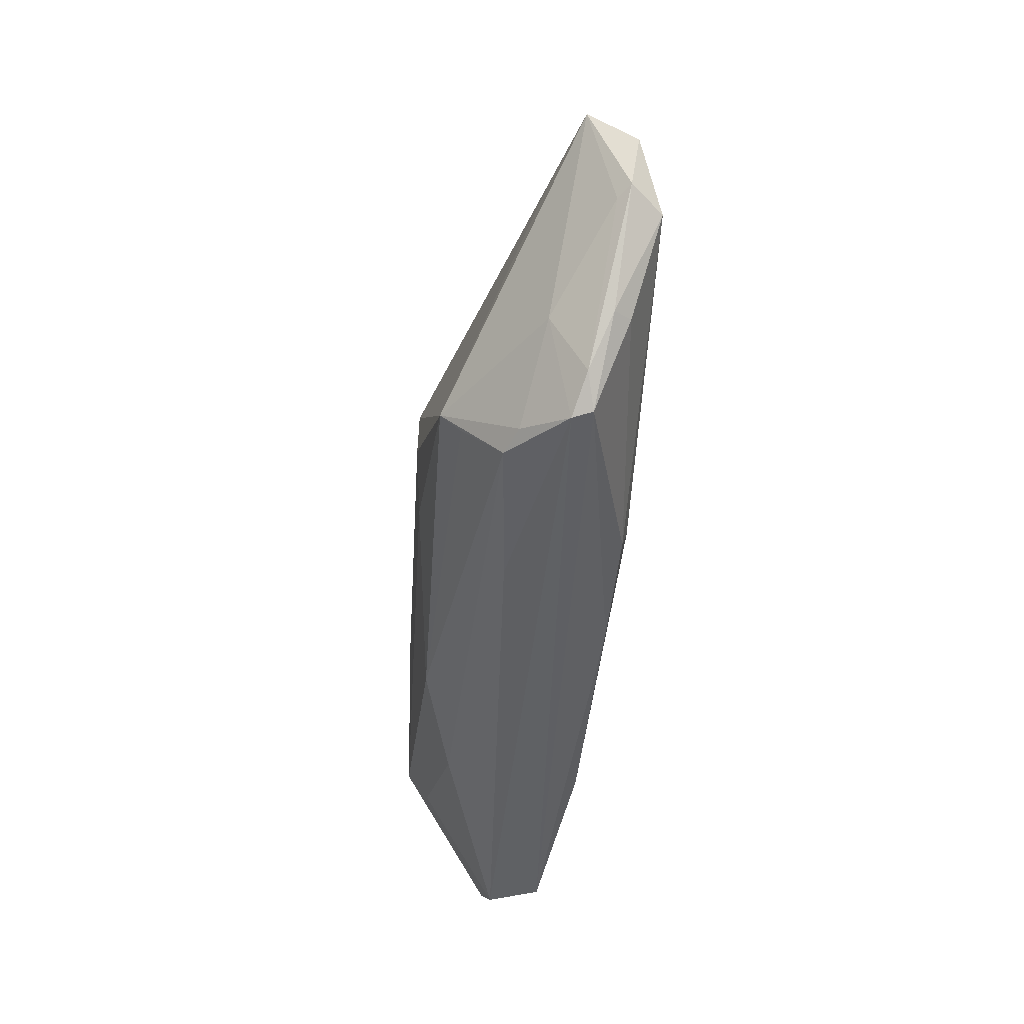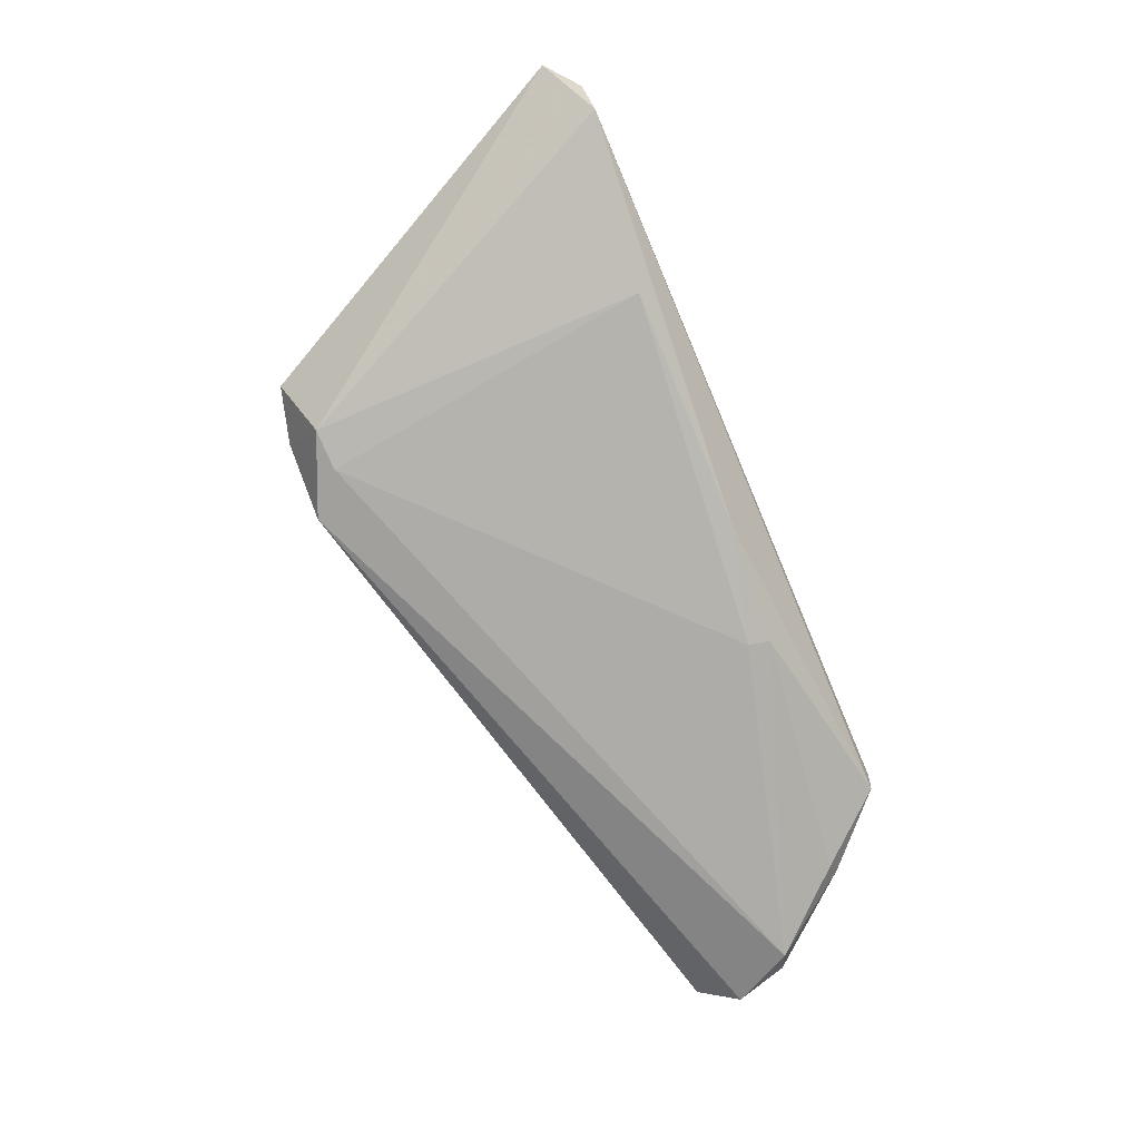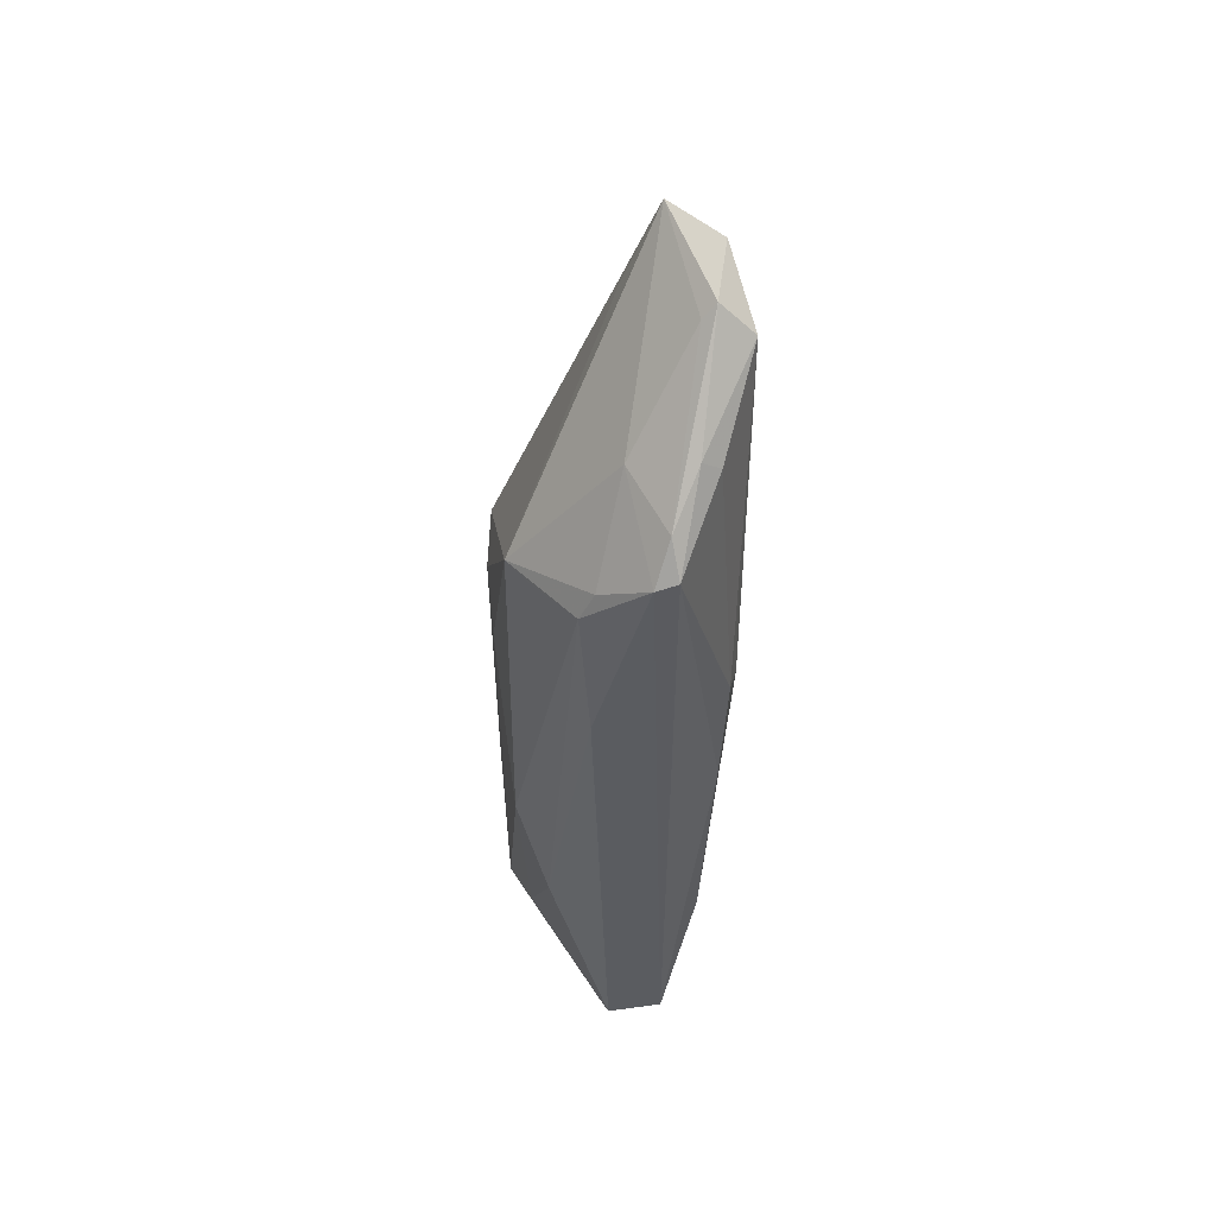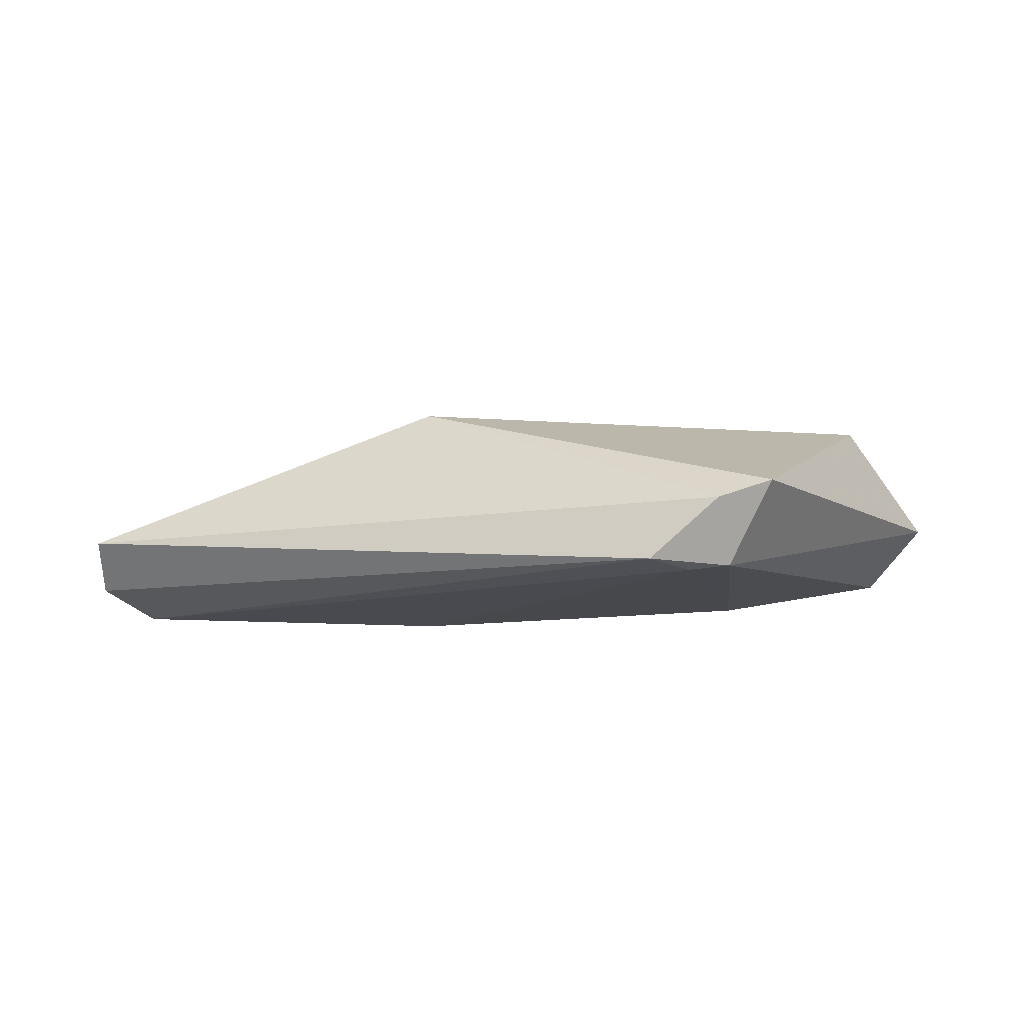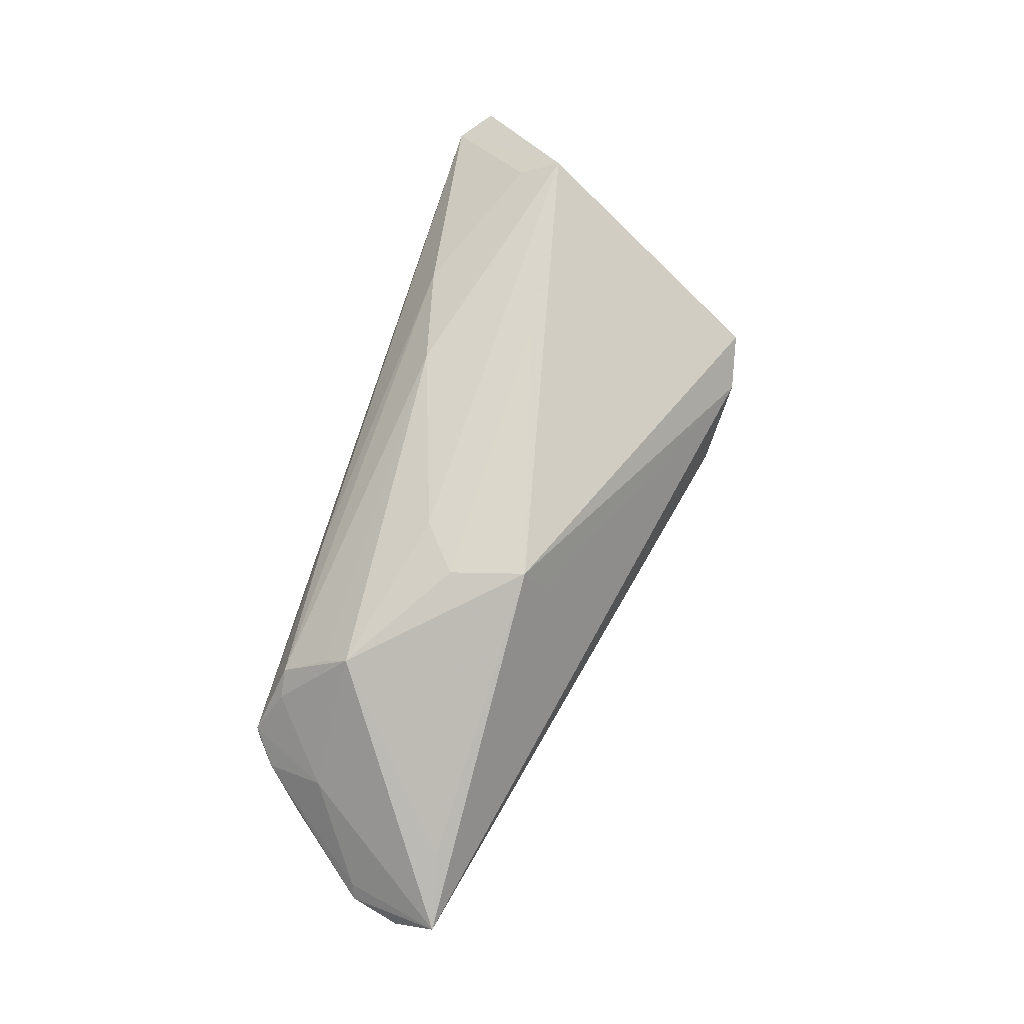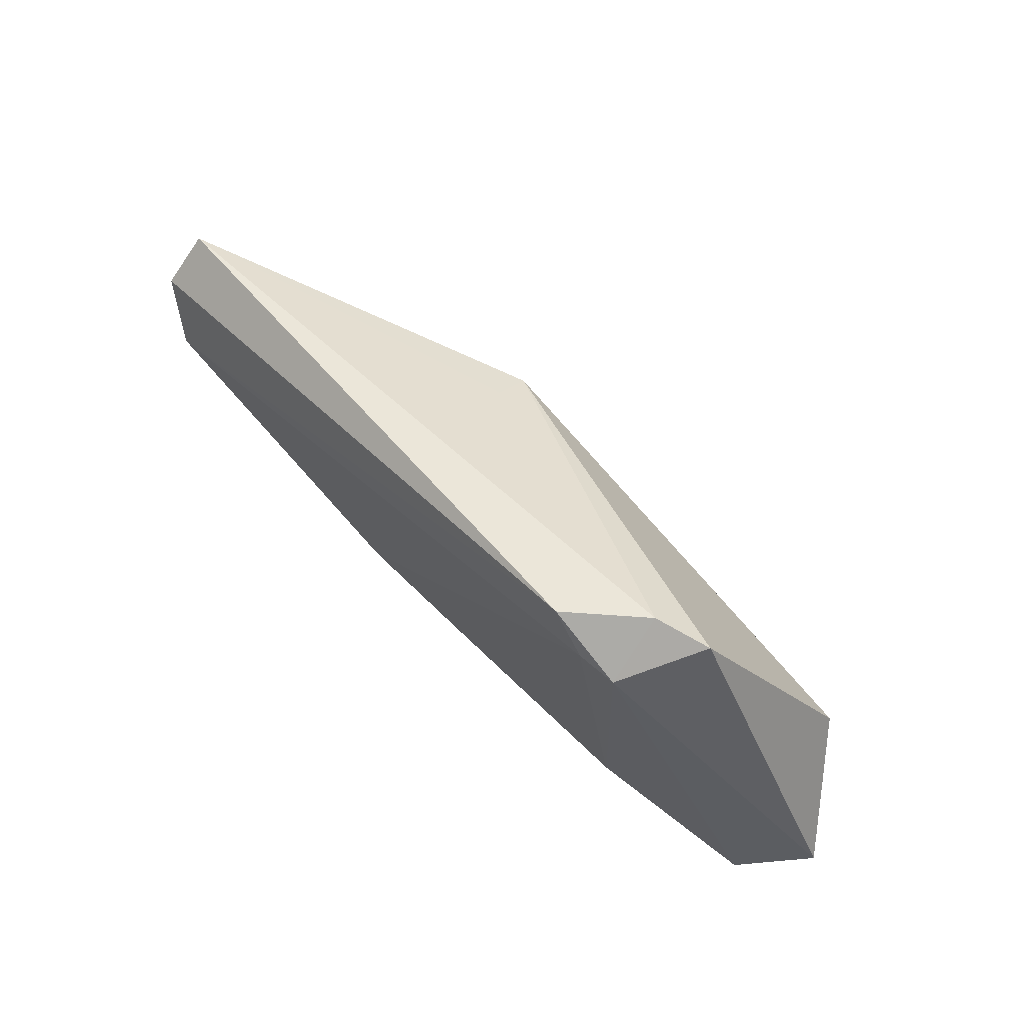
<metadata>
{"format":"obj","ext":"obj","renderer":"f3d","projection":"perspective","resolution":1024,"background":"white","views":[{"elev":-45.8,"azim":85.9,"up":"+Y"},{"elev":-76.6,"azim":-67.0,"up":"+Z"},{"elev":-34.4,"azim":89.3,"up":"+Y"},{"elev":-13.6,"azim":-173.2,"up":"+Z"},{"elev":74.0,"azim":107.0,"up":"+Z"},{"elev":66.6,"azim":-134.0,"up":"+Y"}]}
</metadata>
<code>
v 0.04951 0.008209 0.001353
v 0.01022 -0.004802 0.01381
v 0.04711 -0.01153 -0.007849
v -0.02547 -0.0158 0.00824
v 0.002371 -0.01651 -0.00966
v -0.01728 0.02752 -0.01021
v 0.05595 -0.001849 -0.00575
v 0.03032 -0.00964 0.01203
v -0.02692 0.02329 -0.01043
v -0.05436 -0.01653 0.002103
v -0.02196 0.02319 -0.01084
v 0.04105 -0.01988 -0.004157
v -0.05043 -0.01982 0.001117
v -0.04272 -0.008361 0.01063
v -0.0475 -0.02019 -0.005171
v 0.04867 -0.01214 -0.005848
v 0.0161 -0.01289 -0.01084
v 0.05857 0.01031 -0.002531
v 0.05757 -0.001198 -0.007167
v 0.04434 -0.01702 -0.003307
v 0.01584 -0.0001269 0.01444
v 0.03271 -0.01802 0.004943
v -0.0124 -0.01249 0.01184
v 0.05447 -0.002373 -0.01084
v -0.03239 0.0268 -0.0005595
v 0.05906 0.005072 -0.00809
v 0.013 0.01199 0.009912
v 0.01492 -0.01897 0.003653
v 0.03598 -0.01756 0.003388
v -0.02676 -0.01686 -0.008743
v 0.03076 -0.01258 0.009602
v -0.02582 0.02827 -0.002908
v 0.04517 -0.009592 0.0008642
v -0.0443 -0.003505 0.01334
v 0.01319 0.009096 0.01437
v 0.04025 -0.02019 -0.001816
v 0.0169 -0.01544 -0.01013
v -0.01978 -1.13e-06 0.01408
f 9 15 10
f 10 15 13
f 15 9 30
f 6 9 32
f 10 13 34
f 11 30 9
f 9 6 11
f 24 6 26
f 24 11 6
f 5 12 15
f 15 30 5
f 18 6 32
f 26 6 18
f 25 35 32
f 25 34 35
f 32 9 25
f 10 34 25
f 25 9 10
f 12 5 37
f 12 20 36
f 22 28 36
f 36 28 13
f 36 13 15
f 15 12 36
f 7 20 19
f 19 24 26
f 26 18 19
f 19 18 7
f 33 36 20
f 33 20 7
f 7 18 33
f 32 35 27
f 27 18 32
f 35 18 27
f 13 28 4
f 4 28 22
f 22 23 4
f 8 33 18
f 12 37 3
f 3 37 24
f 11 24 17
f 24 37 17
f 17 37 5
f 30 11 17
f 17 5 30
f 24 19 16
f 16 19 20
f 16 20 12
f 12 3 16
f 16 3 24
f 14 23 34
f 14 4 23
f 14 34 13
f 13 4 14
f 31 23 22
f 22 8 31
f 31 8 23
f 34 23 2
f 23 8 2
f 1 18 35
f 35 8 1
f 1 8 18
f 36 33 29
f 33 8 29
f 22 36 29
f 29 8 22
f 21 8 35
f 21 2 8
f 34 2 38
f 2 21 38
f 35 34 38
f 38 21 35

</code>
